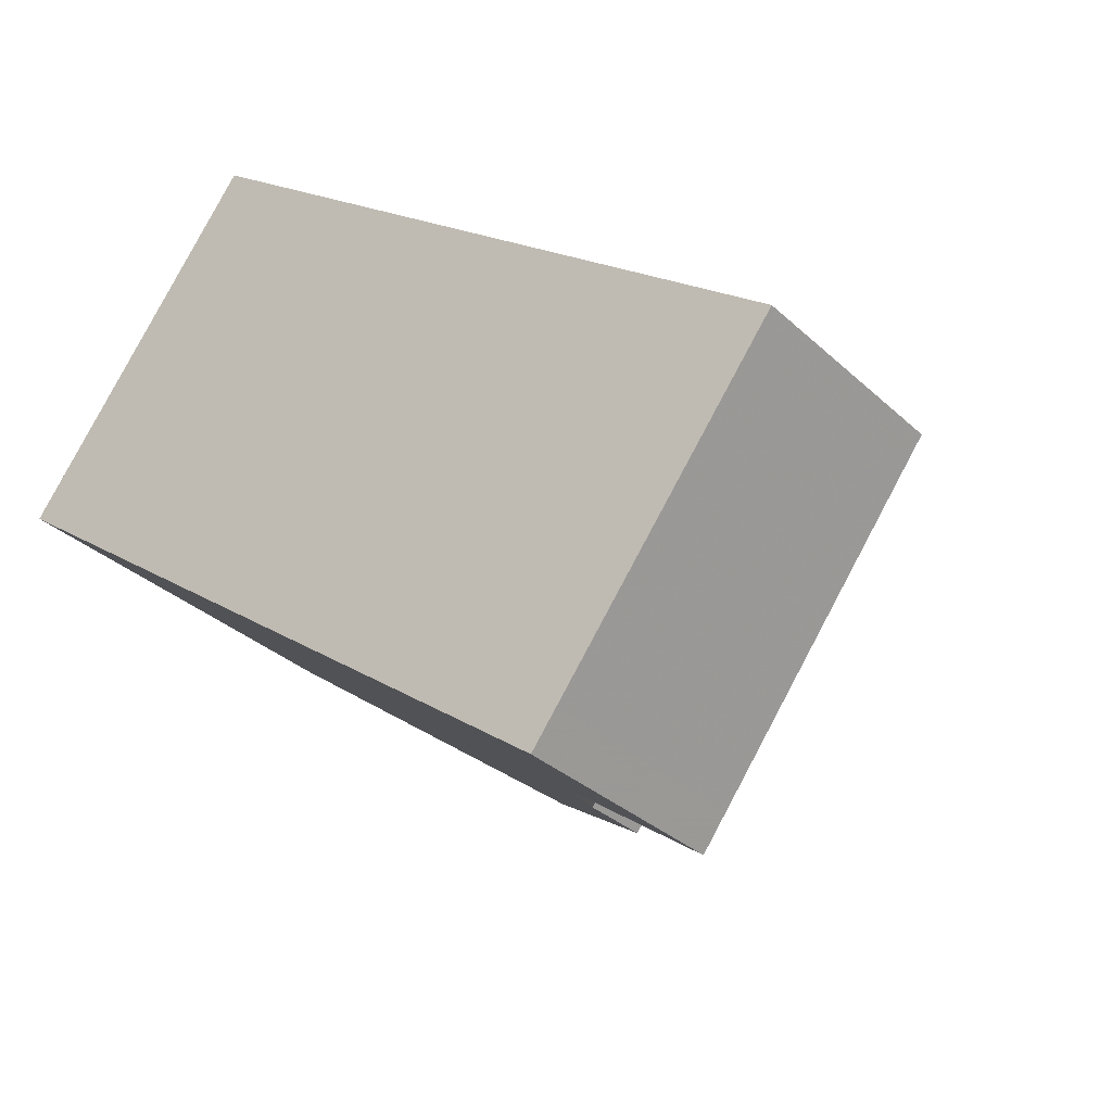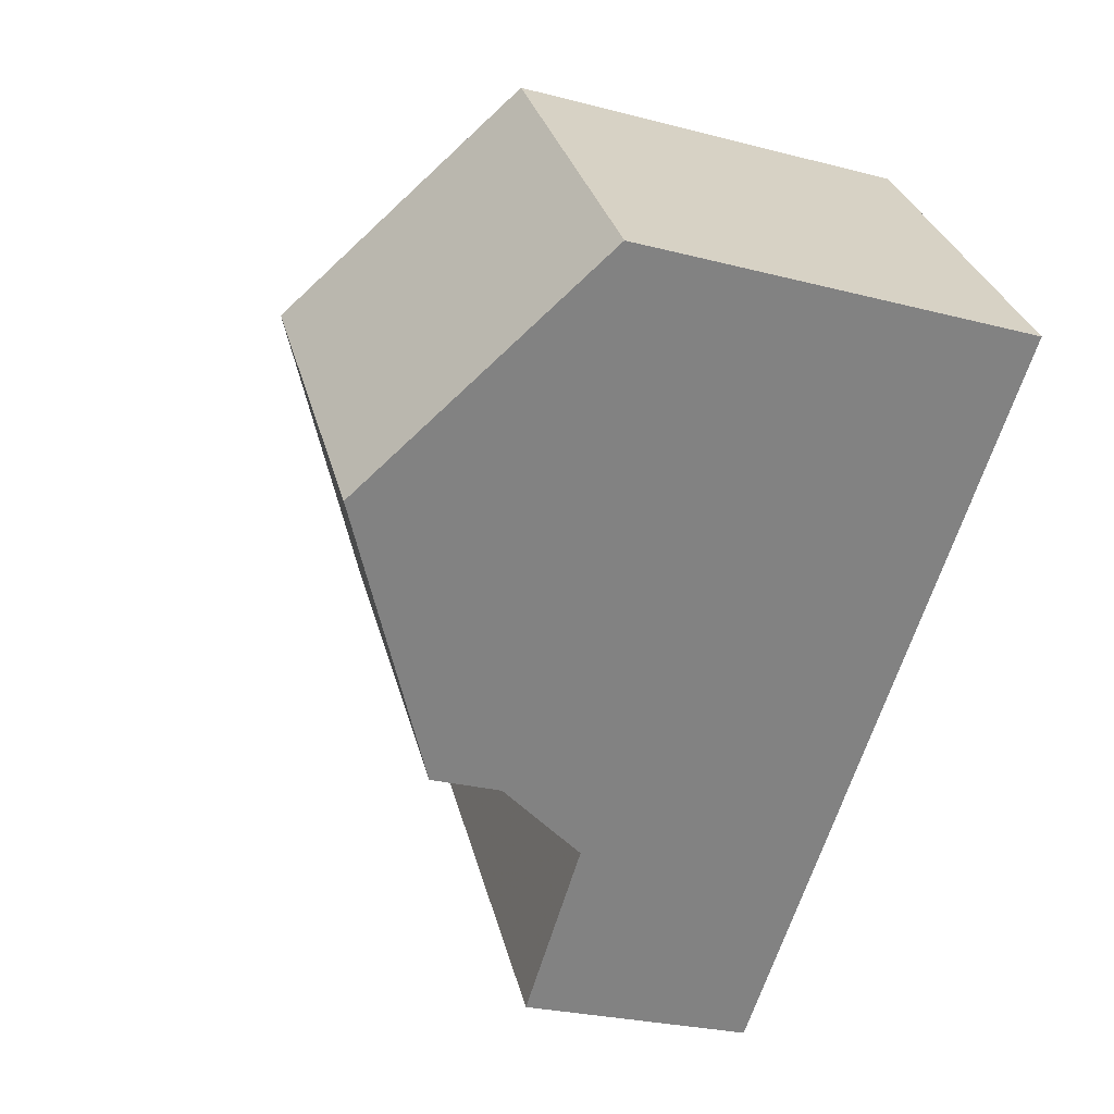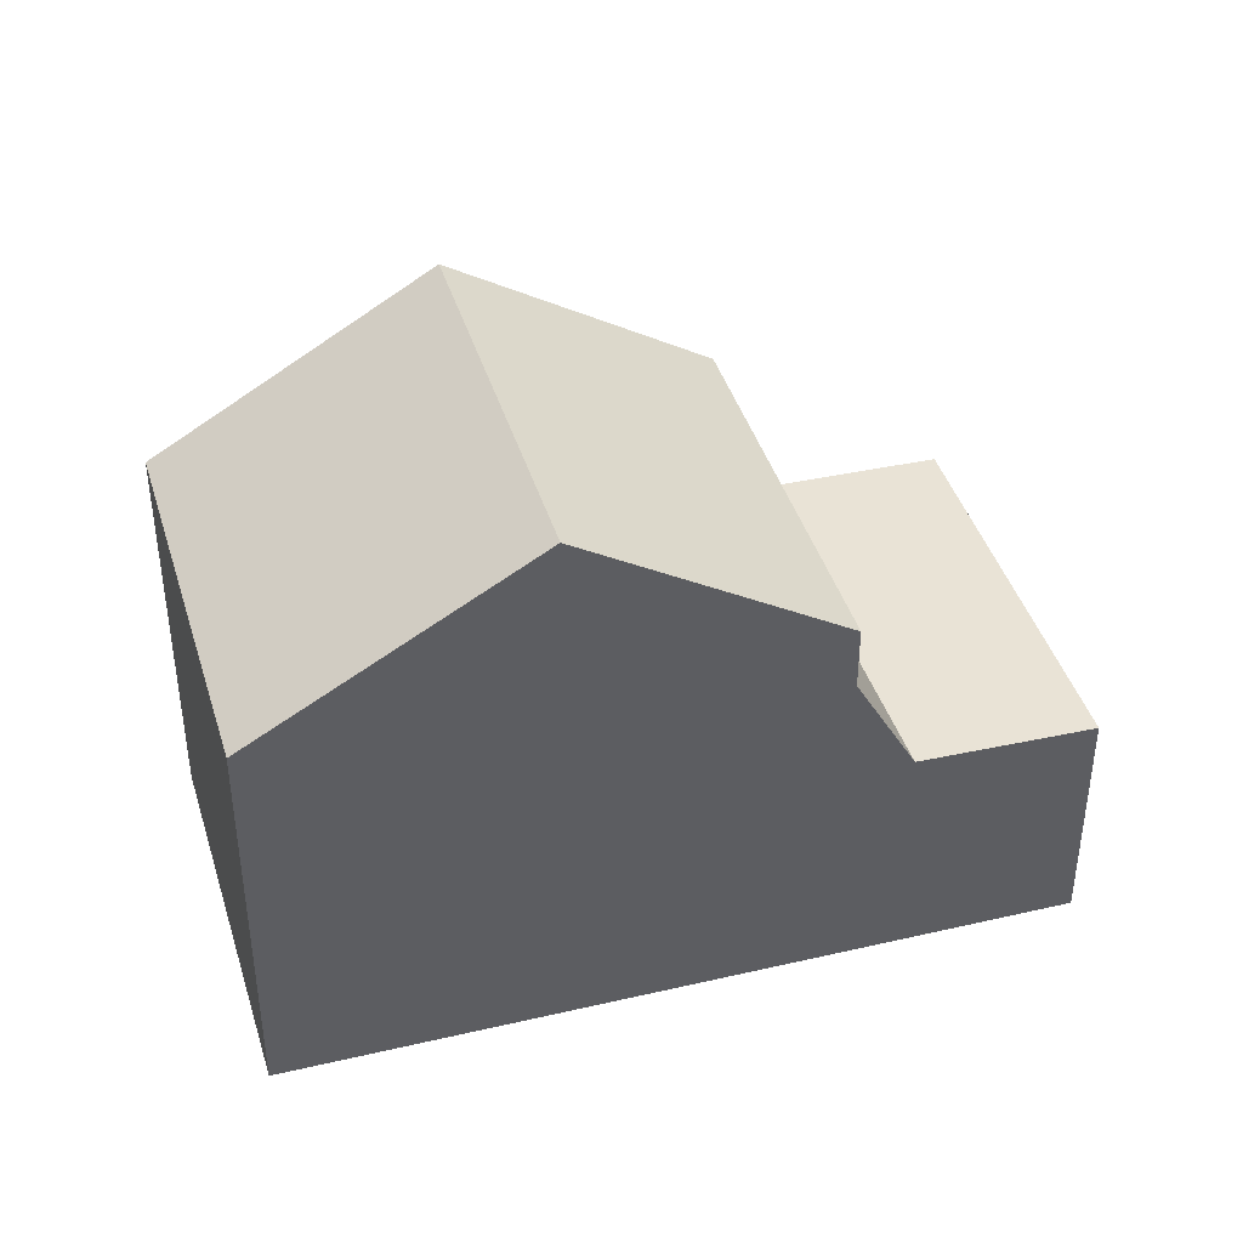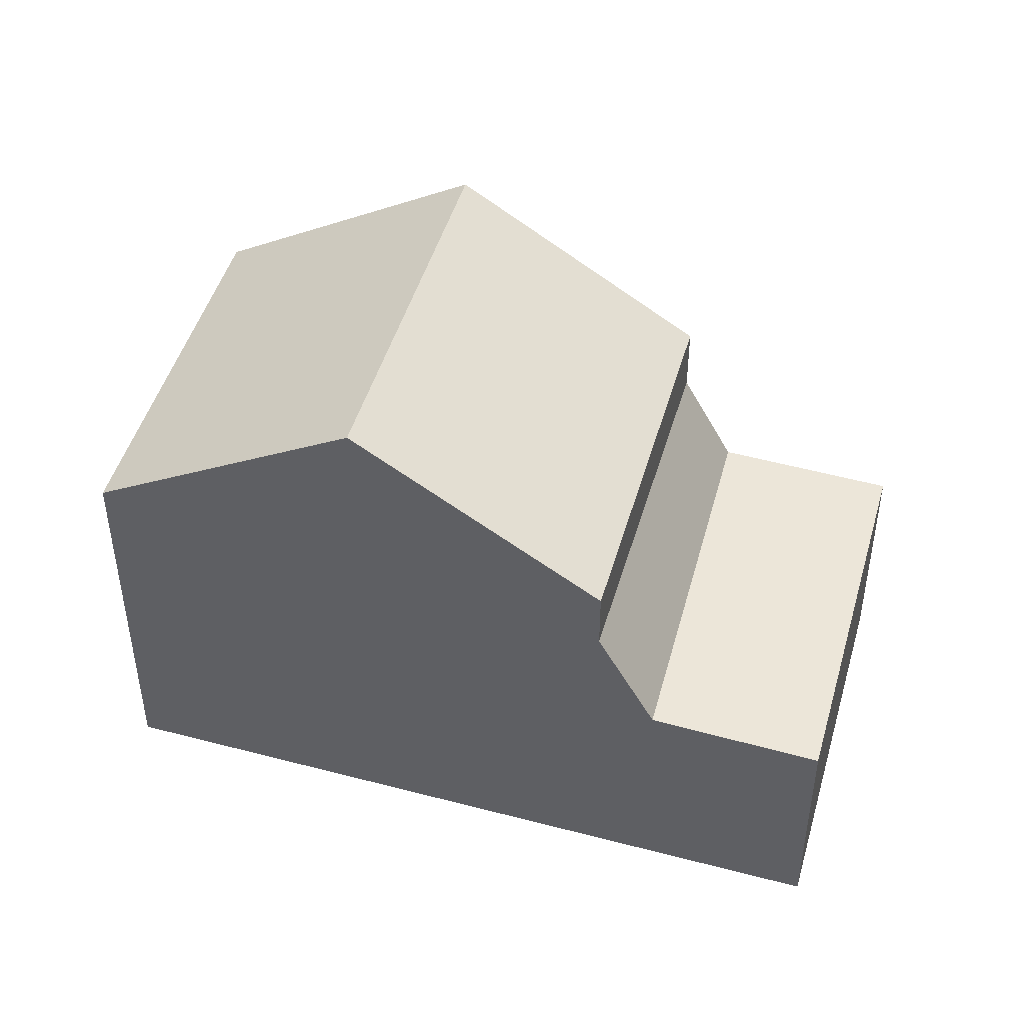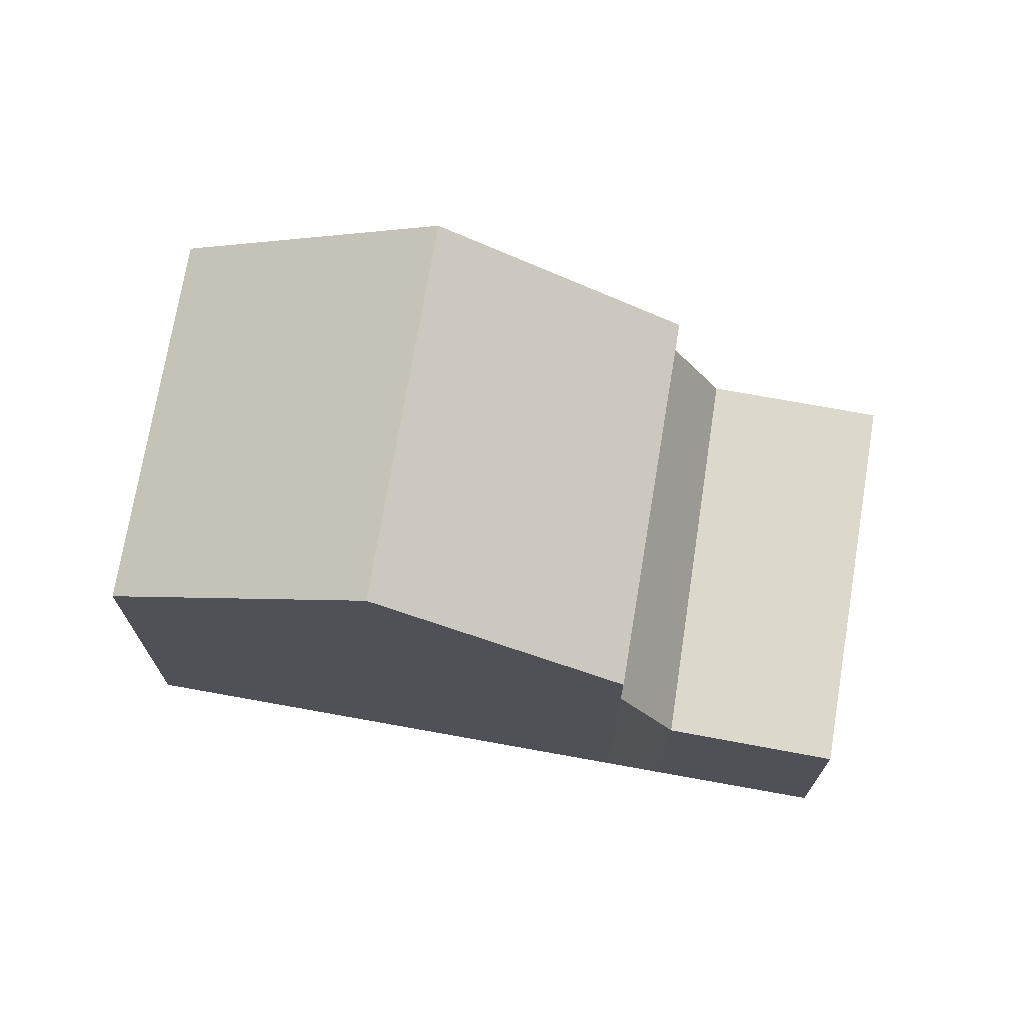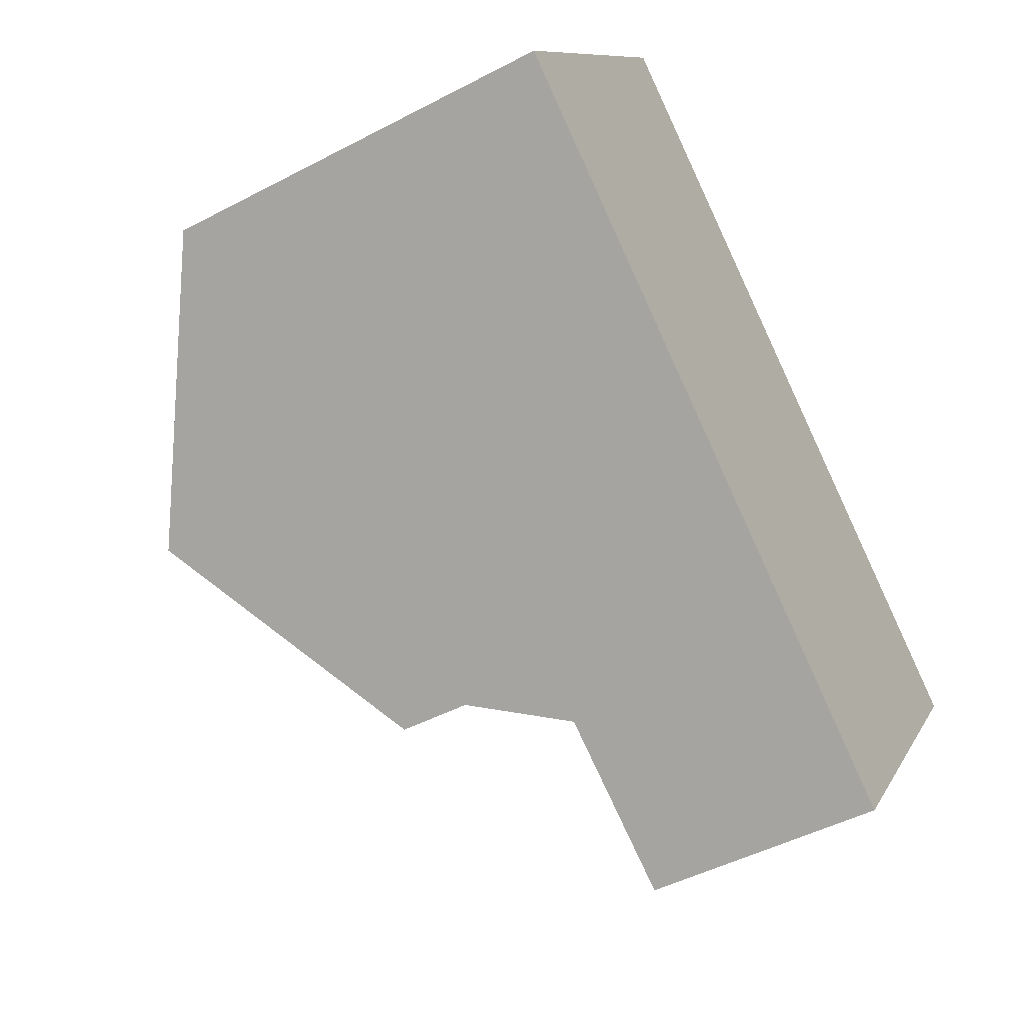
<metadata>
{"format":"obj","ext":"obj","renderer":"f3d","projection":"perspective","resolution":1024,"background":"white","views":[{"elev":-31.5,"azim":-142.3,"up":"+Y"},{"elev":-26.4,"azim":67.6,"up":"+Y"},{"elev":41.5,"azim":-159.9,"up":"+Z"},{"elev":47.0,"azim":-127.5,"up":"+Z"},{"elev":72.3,"azim":-133.9,"up":"+Z"},{"elev":-47.4,"azim":120.7,"up":"+Y"}]}
</metadata>
<code>
v -653.7 -1534 5.265
v -650.5 -1538 5.279
v -658.8 -1544 3.095
v -662 -1540 3.051
v -656.7 -1536 7.404
v -653.5 -1540 7.425
v -653.5 -1540 7.425
v -656.7 -1536 7.404
v -655.3 -1538 7.413
v -653.8 -1540 7.423
v -659.4 -1538 5.343
v -656.3 -1542 5.363
v -660.1 -1539 3.103
v -656.9 -1543 3.148
v -658.7 -1541 3.122
v -656.9 -1543 3.148
v -660.1 -1539 3.103
v -658.9 -1538 5.772
v -655.6 -1542 5.85
v -659.4 -1538 4.519
v -656.3 -1542 4.428
v -650.5 -1538 5.284
v -652.9 -1535 5.268
v -656.3 -1542 5.363
v -659.4 -1538 5.343
v -656.3 -1542 4.428
v -659.4 -1538 4.519
v -652.3 -1536 5.272
v -652.3 -1536 5.271
v -655.3 -1538 7.413
v -658.1 -1540 5.352
v -657.5 -1540 5.805
v -658.1 -1540 5.352
v -658.1 -1540 4.48
v -658.1 -1540 4.48
v -660.6 -1542 3.07
v -658.7 -1541 3.122
v -658.8 -1544 3.095
v -660.6 -1542 3.071
v -662 -1540 3.052
v -650.8 -1538 5.282
v -650.8 -1538 5.278
v -653.8 -1540 7.423
v -656.6 -1542 5.361
v -655.9 -1542 5.842
v -656.6 -1542 5.361
v -656.6 -1542 4.437
v -656.6 -1542 4.437
v -659.1 -1544 3.091
v -657.2 -1542 3.144
v -657.2 -1542 3.144
v -659.1 -1544 3.09
v -652.9 -1535 5.268
v -653.7 -1534 5.265
v -653.7 -1534 0
v -652.9 -1535 -8.882e-16
v -650.5 -1538 5.284
v -650.5 -1538 5.279
v -650.5 -1538 0
v -650.5 -1538 0
v -659.1 -1544 3.09
v -658.8 -1544 3.095
v -658.8 -1544 4.441e-16
v -659.1 -1544 0
v -662 -1540 3.052
v -662 -1540 3.051
v -662 -1540 -4.441e-16
v -662 -1540 0
v -653.7 -1534 5.265
v -656.7 -1536 7.404
v -656.7 -1536 0
v -653.7 -1534 0
v -655.6 -1542 5.85
v -653.5 -1540 7.425
v -653.5 -1540 0
v -655.6 -1542 0
v -658.8 -1544 3.095
v -656.9 -1543 3.148
v -656.9 -1543 4.441e-16
v -658.8 -1544 0
v -659.4 -1538 4.519
v -660.1 -1539 3.103
v -660.1 -1539 0
v -659.4 -1538 0
v -656.7 -1536 7.404
v -658.9 -1538 5.772
v -658.9 -1538 0
v -656.7 -1536 0
v -656.3 -1542 5.363
v -655.6 -1542 5.85
v -655.6 -1542 0
v -656.3 -1542 0
v -653.5 -1540 7.425
v -650.5 -1538 5.284
v -650.5 -1538 0
v -653.5 -1540 0
v -652.3 -1536 5.271
v -652.9 -1535 5.268
v -652.9 -1535 -8.882e-16
v -652.3 -1536 0
v -658.9 -1538 5.772
v -659.4 -1538 5.343
v -659.4 -1538 0
v -658.9 -1538 0
v -656.9 -1543 3.148
v -656.3 -1542 4.428
v -656.3 -1542 8.882e-16
v -656.9 -1543 4.441e-16
v -650.8 -1538 5.278
v -652.3 -1536 5.271
v -652.3 -1536 0
v -650.8 -1538 0
v -662 -1540 3.051
v -660.6 -1542 3.07
v -660.6 -1542 -4.441e-16
v -662 -1540 -4.441e-16
v -658.8 -1544 3.095
v -658.8 -1544 3.095
v -658.8 -1544 0
v -658.8 -1544 4.441e-16
v -660.1 -1539 3.103
v -662 -1540 3.052
v -662 -1540 0
v -660.1 -1539 0
v -650.5 -1538 5.279
v -650.8 -1538 5.278
v -650.8 -1538 0
v -650.5 -1538 0
v -660.6 -1542 3.07
v -659.1 -1544 3.09
v -659.1 -1544 0
v -660.6 -1542 -4.441e-16
v -658.8 -1544 0
v -662 -1540 0
v -653.7 -1534 0
v -650.5 -1538 0
f 42 2 22 41
f 45 19 24 44
f 48 21 12 46
f 50 14 38 49
f 10 7 19 45
f 41 22 6 43
f 47 26 16 51
f 28 23 29
f 31 25 18 32
f 33 11 20 35
f 40 13 15 39
f 32 18 8 9
f 30 5 1 23 28
f 37 17 27 34
f 49 38 3 52
f 39 36 4 40
f 41 28 29 42
f 44 31 32 45
f 46 33 35 48
f 49 39 15 50
f 45 32 9 10
f 43 30 28 41
f 51 37 34 47
f 52 36 39 49
f 54 55 56 53
f 58 59 60 57
f 62 63 64 61
f 66 67 68 65
f 70 71 72 69
f 74 75 76 73
f 78 79 80 77
f 82 83 84 81
f 86 87 88 85
f 90 91 92 89
f 94 95 96 93
f 98 99 100 97
f 102 103 104 101
f 106 107 108 105
f 110 111 112 109
f 114 115 116 113
f 118 119 120 117
f 122 123 124 121
f 126 127 128 125
f 130 131 132 129
f 134 135 136 133

</code>
